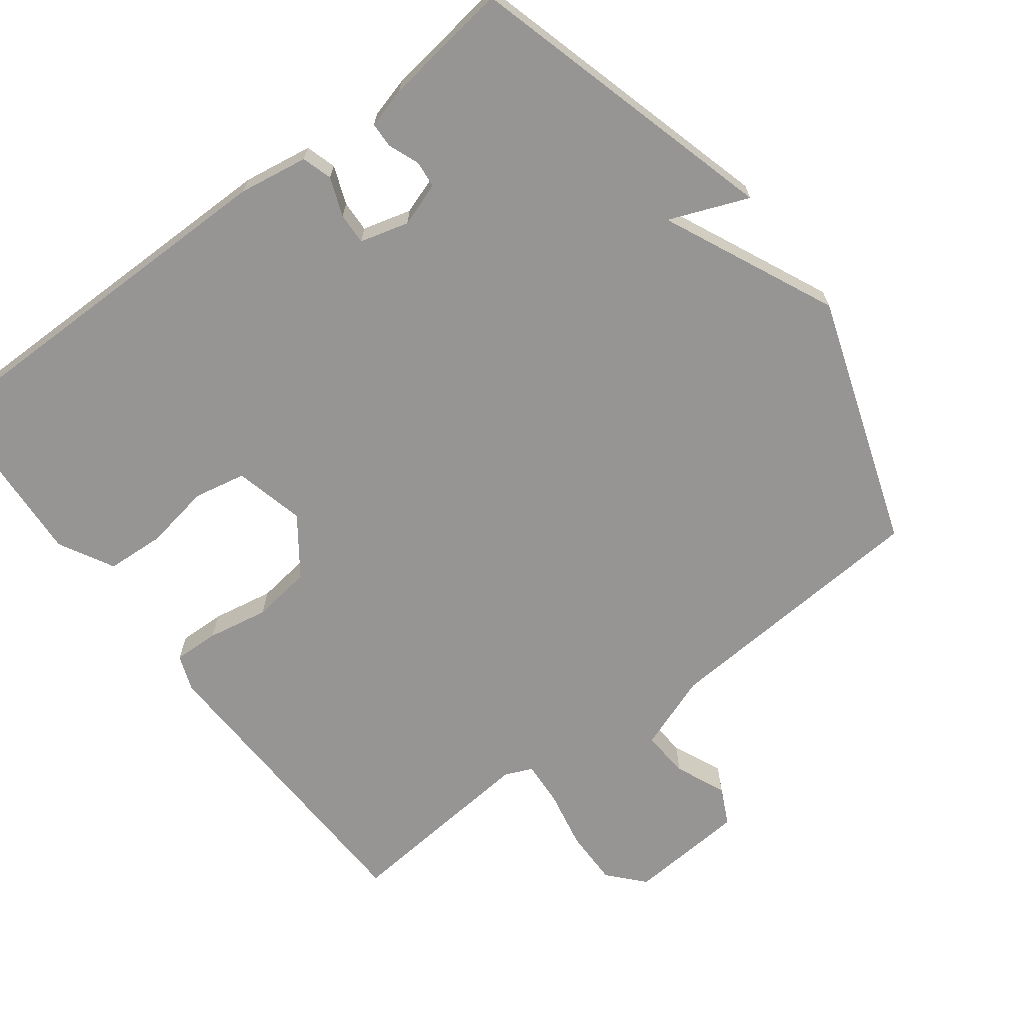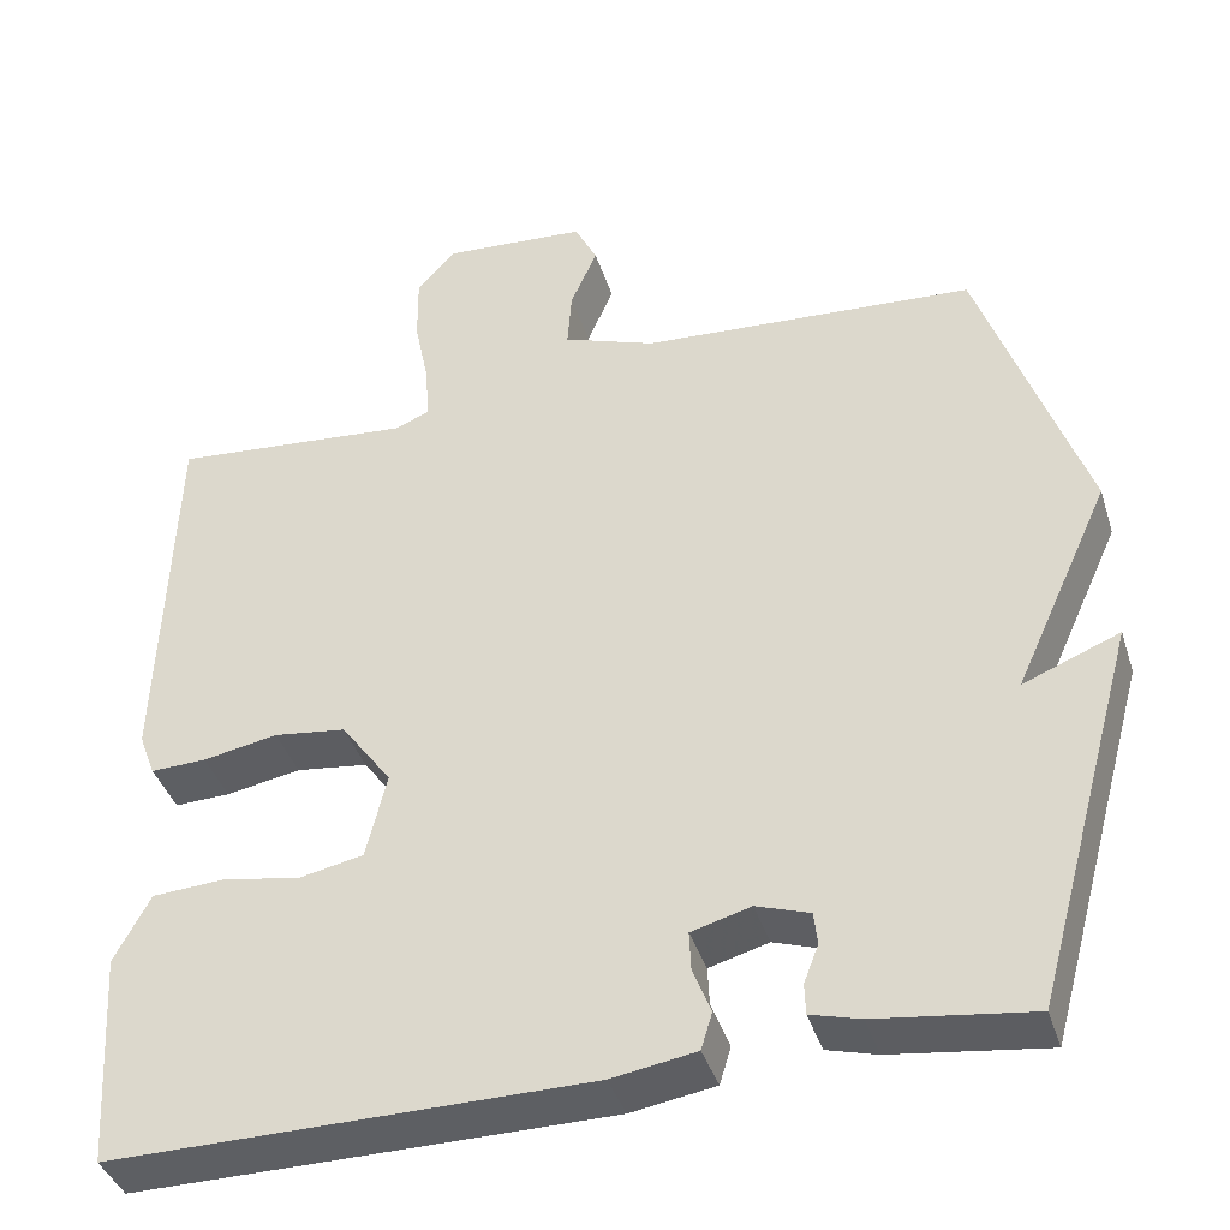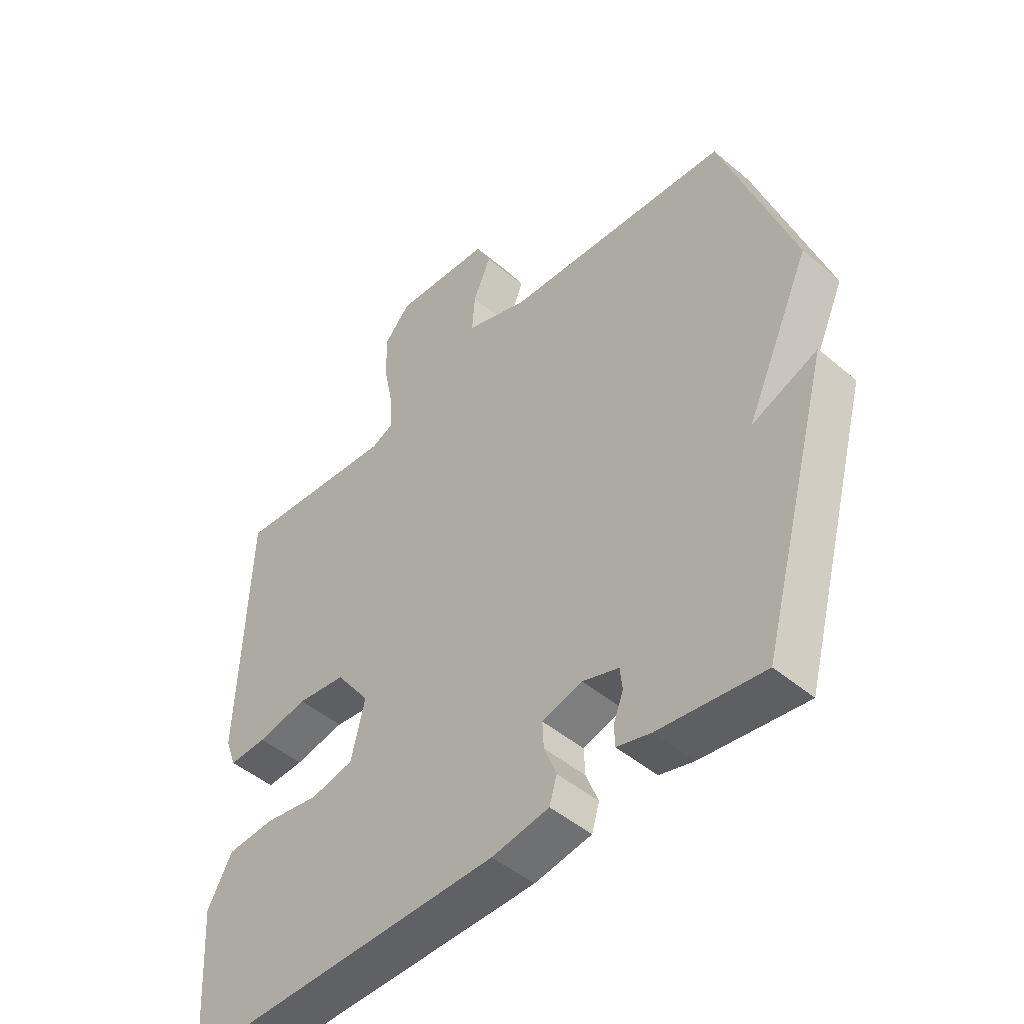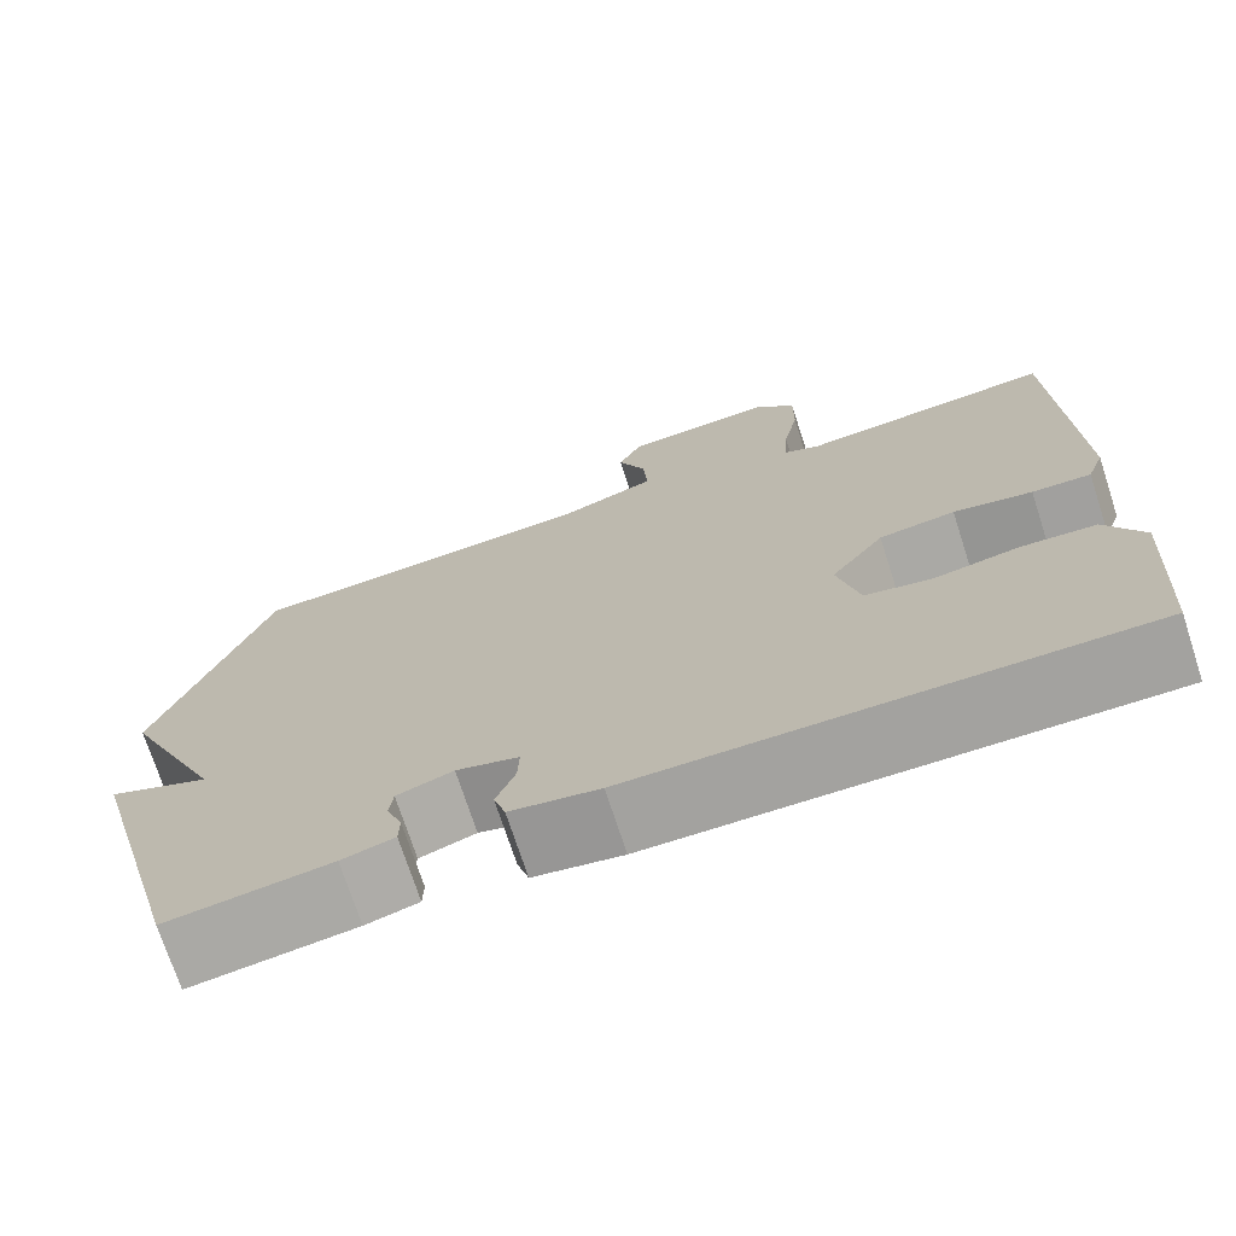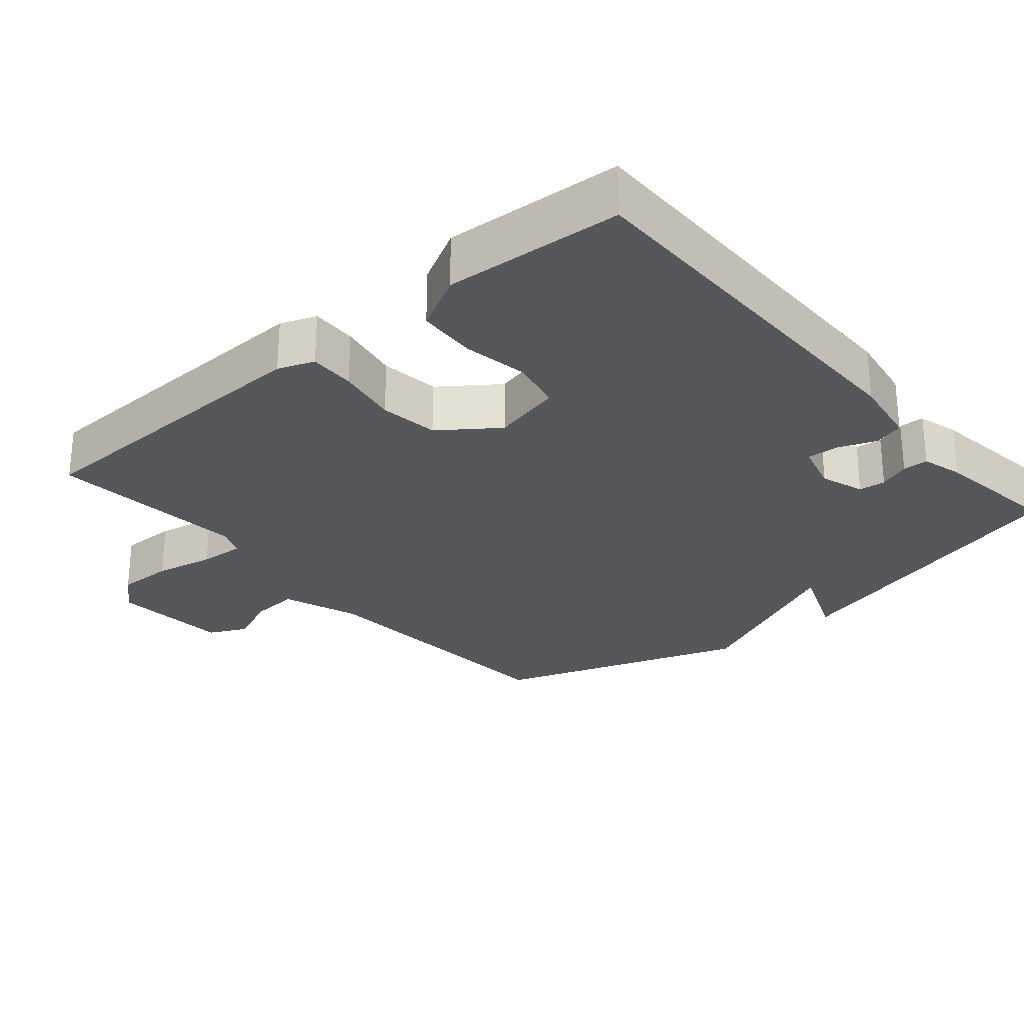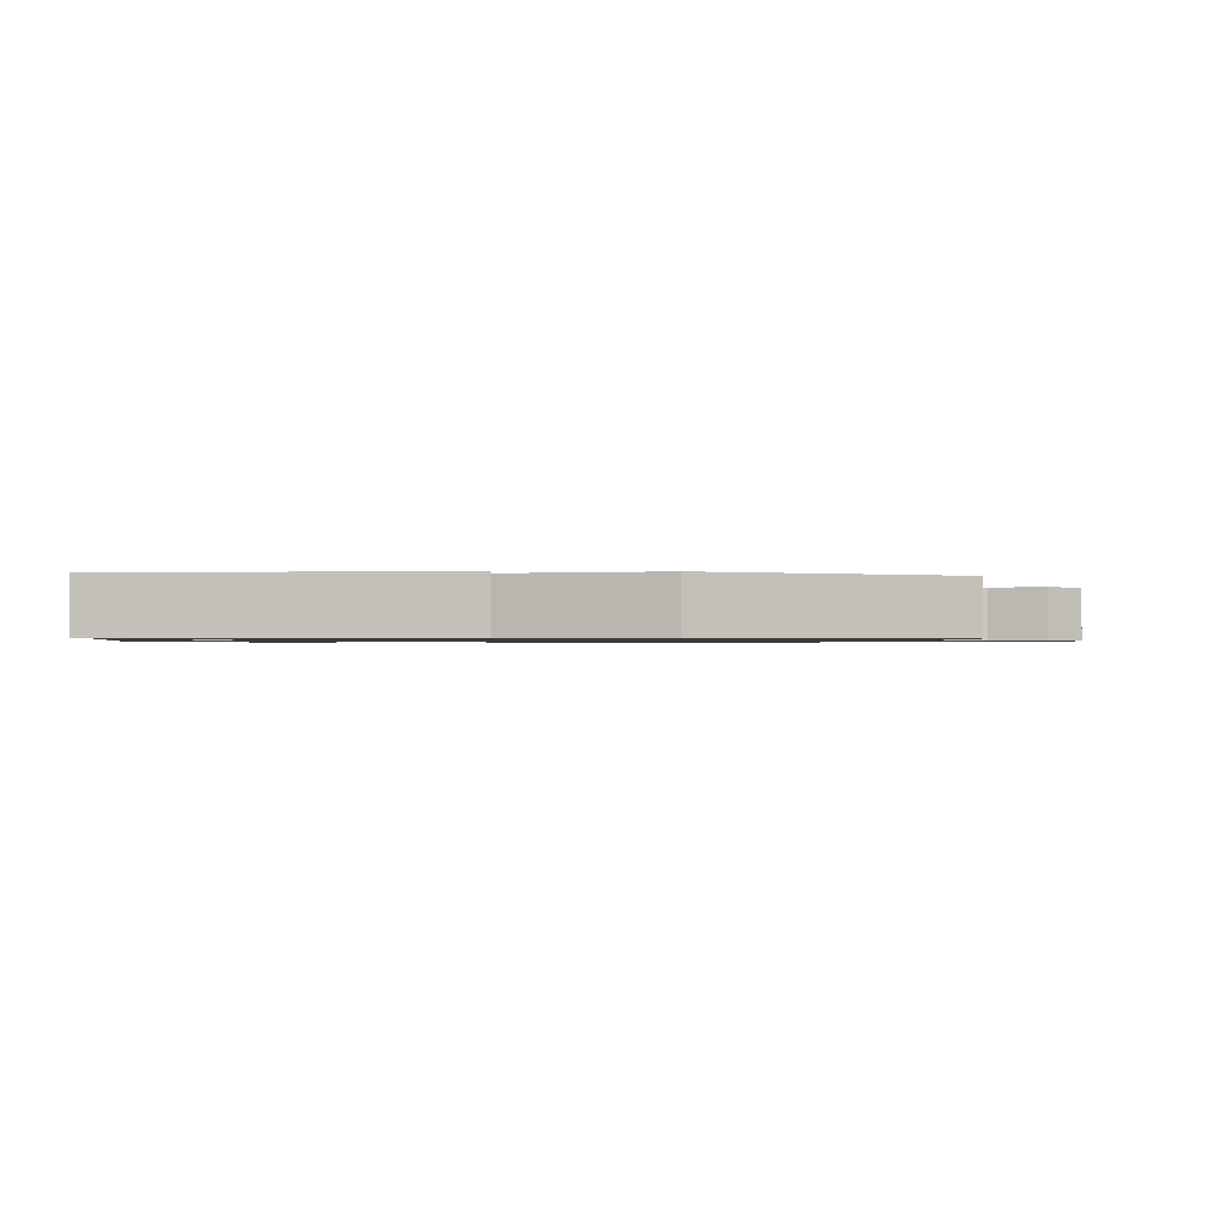
<metadata>
{"format":"obj","ext":"obj","renderer":"f3d","projection":"perspective","resolution":1024,"background":"white","views":[{"elev":-67.6,"azim":-142.8,"up":"+Y"},{"elev":-39.9,"azim":-162.9,"up":"+Z"},{"elev":-47.8,"azim":-133.5,"up":"+Z"},{"elev":-72.6,"azim":18.0,"up":"+Z"},{"elev":-27.1,"azim":130.4,"up":"+Y"},{"elev":-0.9,"azim":-96.3,"up":"+Y"}]}
</metadata>
<code>
v -0.5 0.07 -0.5
v -0.622 0.07 -0.056
v -0.51 0.07 -0.101
v -0.622 0.07 0.144
v -0.5 0.07 0.5
v -0.11 0.07 0.526
v -0.002 0.07 0.565
v -0.007 0.07 0.633
v -0.038 0.07 0.705
v -0.012 0.07 0.758
v 0.156 0.07 0.77
v 0.201 0.07 0.72
v 0.2 0.07 0.64
v 0.183 0.07 0.556
v 0.179 0.07 0.492
v 0.218 0.07 0.475
v 0.5 0.07 0.5
v 0.514 0.07 0.058
v 0.495 0.07 0.007
v 0.43 0.07 0.009
v 0.343 0.07 0.025
v 0.259 0.07 0.014
v 0.2 0.07 -0.067
v 0.224 0.07 -0.167
v 0.298 0.07 -0.182
v 0.391 0.07 -0.166
v 0.474 0.07 -0.171
v 0.516 0.07 -0.249
v 0.5 0.07 -0.5
v -0.055 0.07 -0.498
v -0.153 0.07 -0.482
v -0.166 0.07 -0.439
v -0.145 0.07 -0.385
v -0.143 0.07 -0.34
v -0.212 0.07 -0.321
v -0.274 0.07 -0.342
v -0.278 0.07 -0.38
v -0.261 0.07 -0.424
v -0.262 0.07 -0.46
v -0.32 0.07 -0.476
v -0.5 0 -0.5
v -0.622 0 -0.056
v -0.51 0 -0.101
v -0.622 0 0.144
v -0.5 0 0.5
v -0.11 0 0.526
v -0.002 0 0.565
v -0.007 0 0.633
v -0.038 0 0.705
v -0.012 0 0.758
v 0.156 0 0.77
v 0.201 0 0.72
v 0.2 0 0.64
v 0.183 0 0.556
v 0.179 0 0.492
v 0.218 0 0.475
v 0.5 0 0.5
v 0.514 0 0.058
v 0.495 0 0.007
v 0.43 0 0.009
v 0.343 0 0.025
v 0.259 0 0.014
v 0.2 0 -0.067
v 0.224 0 -0.167
v 0.298 0 -0.182
v 0.391 0 -0.166
v 0.474 0 -0.171
v 0.516 0 -0.249
v 0.5 0 -0.5
v -0.055 0 -0.498
v -0.153 0 -0.482
v -0.166 0 -0.439
v -0.145 0 -0.385
v -0.143 0 -0.34
v -0.212 0 -0.321
v -0.274 0 -0.342
v -0.278 0 -0.38
v -0.261 0 -0.424
v -0.262 0 -0.46
v -0.32 0 -0.476
f 1 2 3
f 40 1 3
f 39 40 3
f 38 39 3
f 37 38 3
f 3 4 5
f 37 3 5
f 36 37 5
f 35 36 5 6
f 34 35 6 7
f 33 34 7
f 31 32 33
f 30 31 33
f 29 30 33
f 28 29 33
f 27 28 33
f 26 27 33
f 25 26 33
f 24 25 33
f 23 24 33 7
f 22 23 7 8
f 21 22 8
f 19 20 21
f 18 19 21
f 17 18 21
f 16 17 21
f 15 16 21
f 8 9 10
f 21 8 10
f 15 21 10
f 14 15 10 11
f 11 12 13 14
f 43 42 41
f 43 41 80
f 43 80 79
f 43 79 78
f 43 78 77
f 45 44 43
f 45 43 77
f 45 77 76
f 46 45 76 75
f 47 46 75 74
f 47 74 73
f 73 72 71
f 73 71 70
f 73 70 69
f 73 69 68
f 73 68 67
f 73 67 66
f 73 66 65
f 73 65 64
f 47 73 64 63
f 48 47 63 62
f 48 62 61
f 61 60 59
f 61 59 58
f 61 58 57
f 61 57 56
f 61 56 55
f 50 49 48
f 50 48 61
f 50 61 55
f 51 50 55 54
f 54 53 52 51
f 1 41 42 2
f 2 42 43 3
f 3 43 44 4
f 4 44 45 5
f 5 45 46 6
f 6 46 47 7
f 7 47 48 8
f 8 48 49 9
f 9 49 50 10
f 10 50 51 11
f 11 51 52 12
f 12 52 53 13
f 13 53 54 14
f 14 54 55 15
f 15 55 56 16
f 16 56 57 17
f 17 57 58 18
f 18 58 59 19
f 19 59 60 20
f 20 60 61 21
f 21 61 62 22
f 22 62 63 23
f 23 63 64 24
f 24 64 65 25
f 25 65 66 26
f 26 66 67 27
f 27 67 68 28
f 28 68 69 29
f 29 69 70 30
f 30 70 71 31
f 31 71 72 32
f 32 72 73 33
f 33 73 74 34
f 34 74 75 35
f 35 75 76 36
f 36 76 77 37
f 37 77 78 38
f 38 78 79 39
f 39 79 80 40
f 40 80 41 1

</code>
